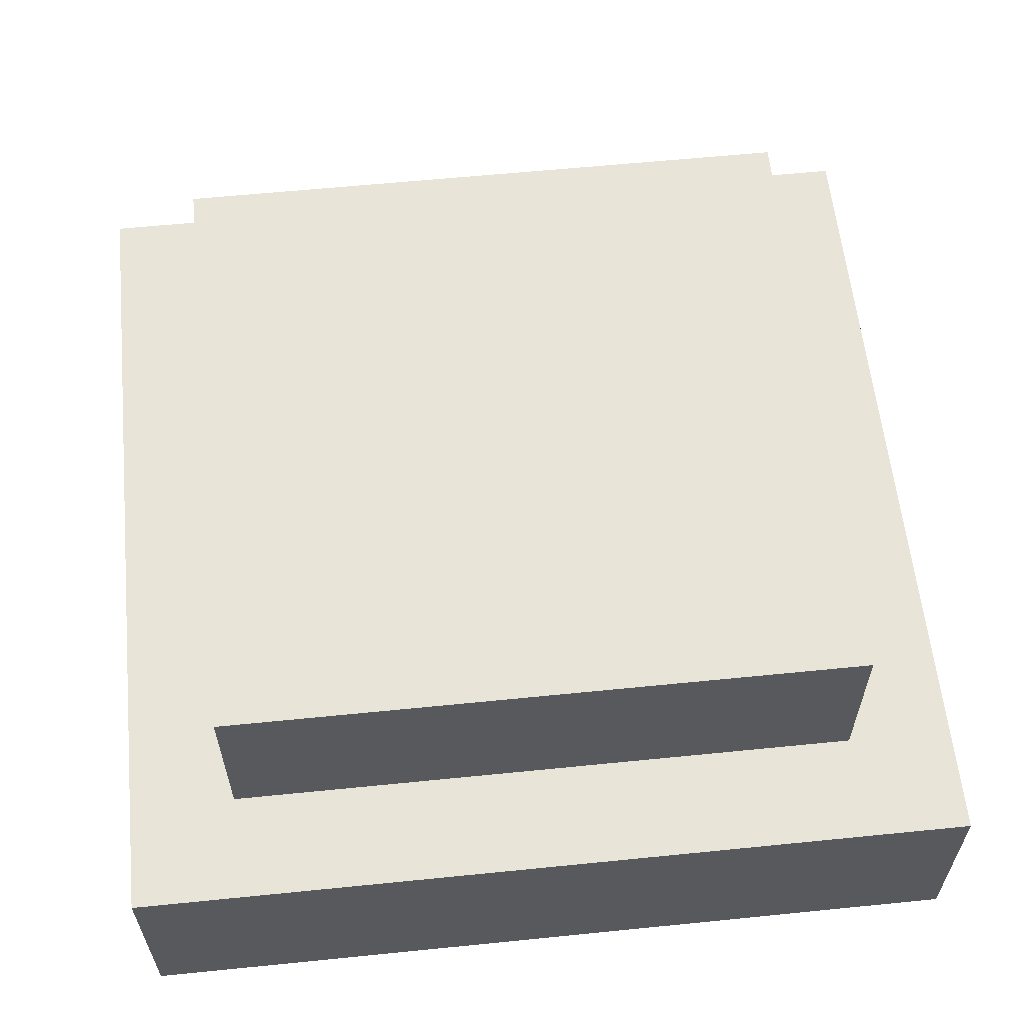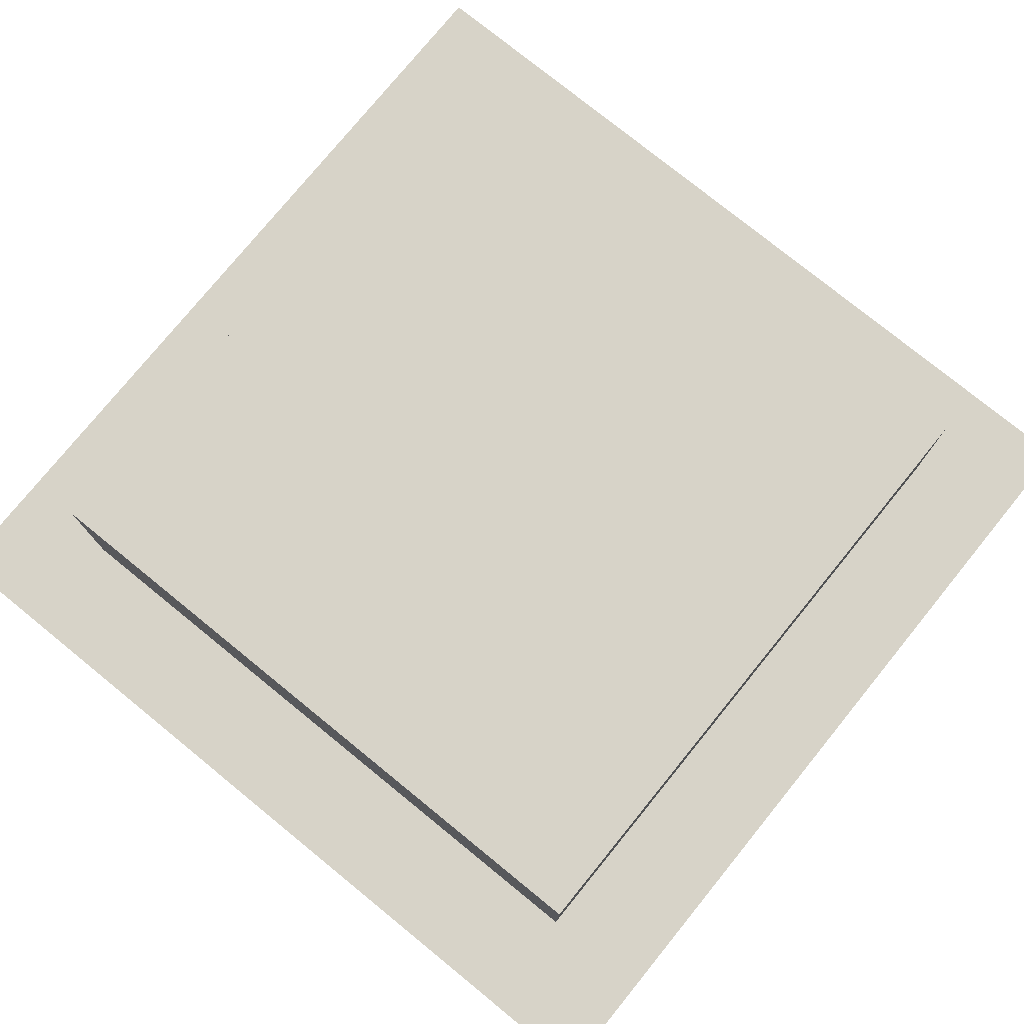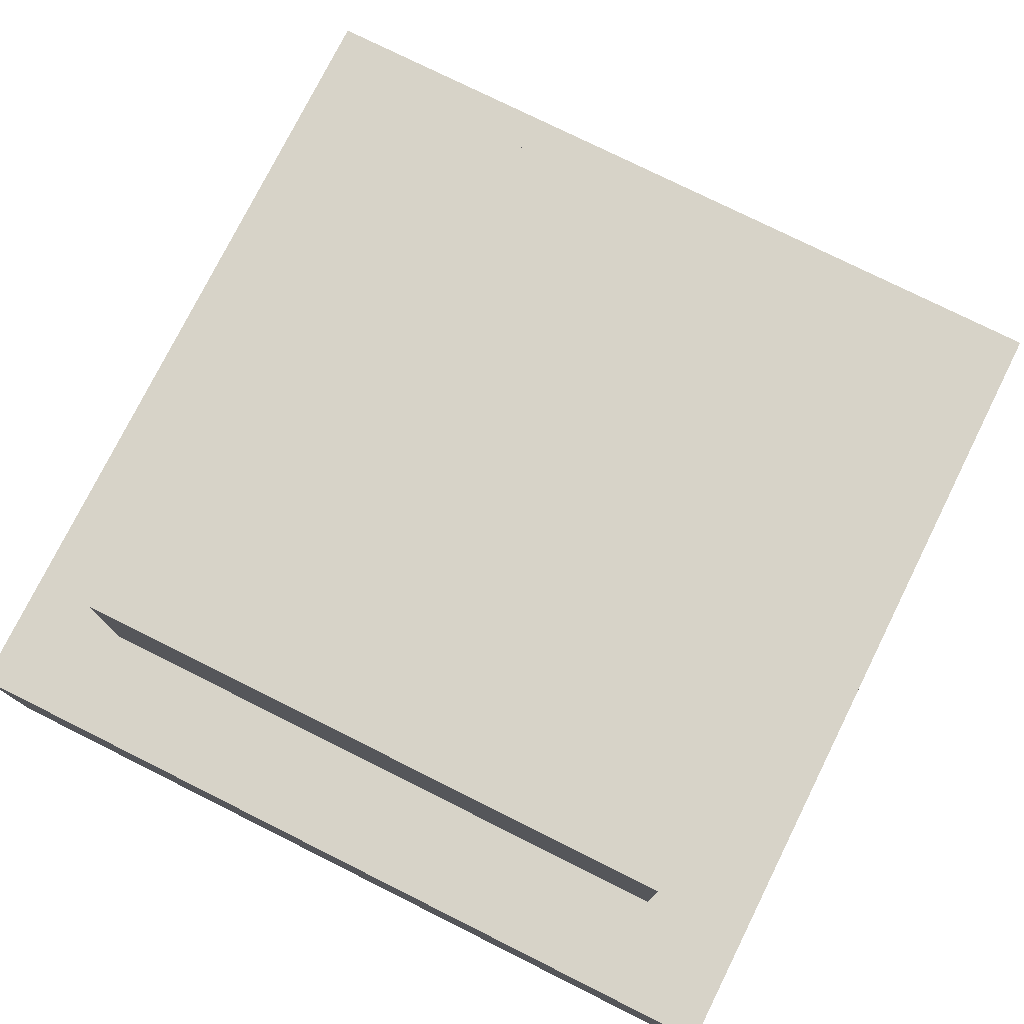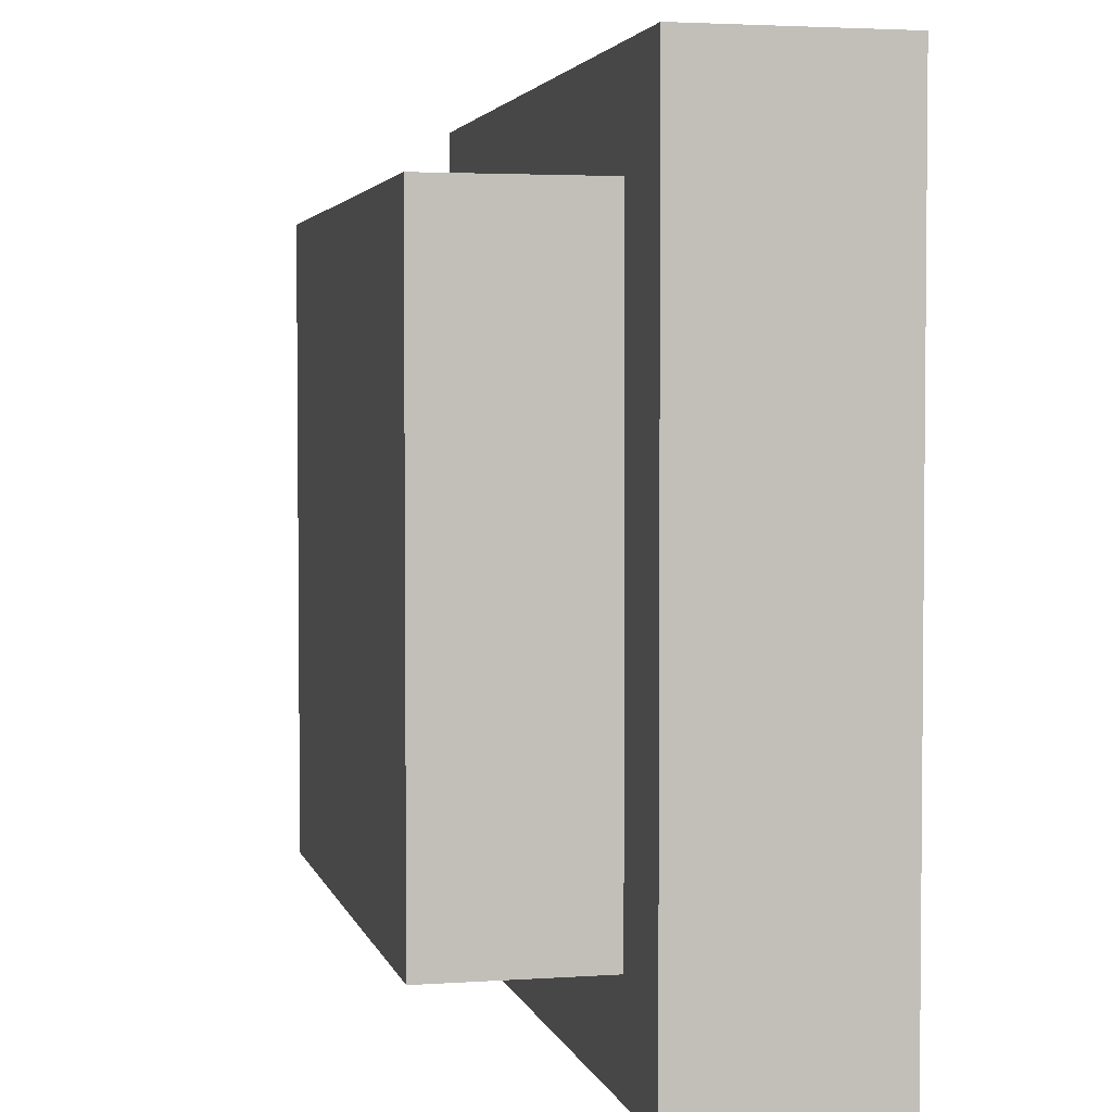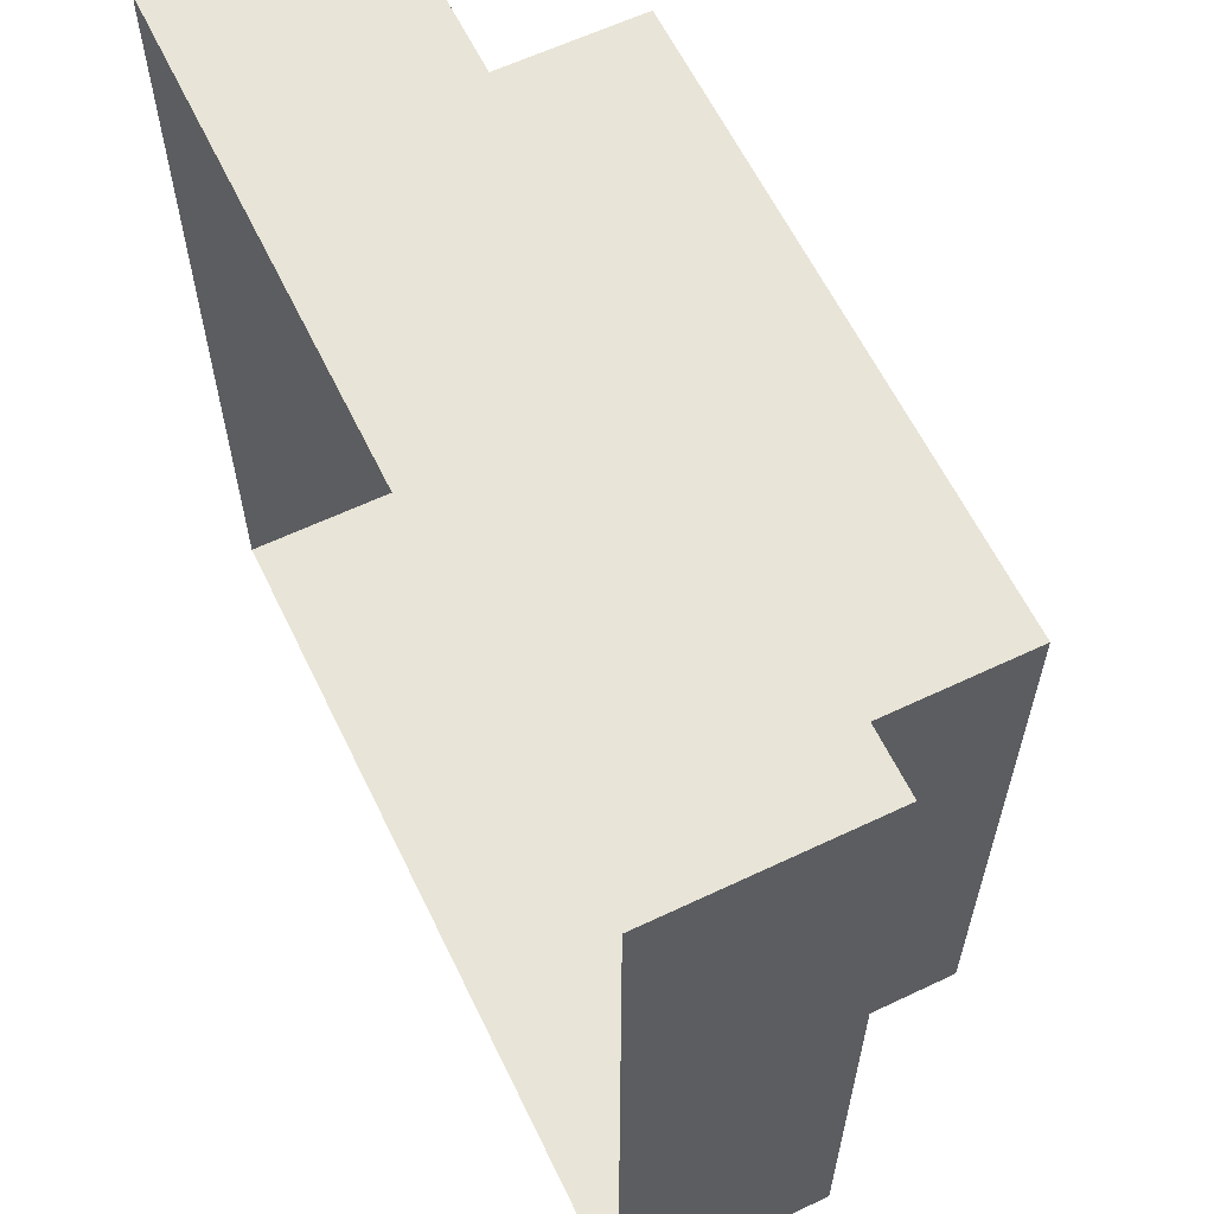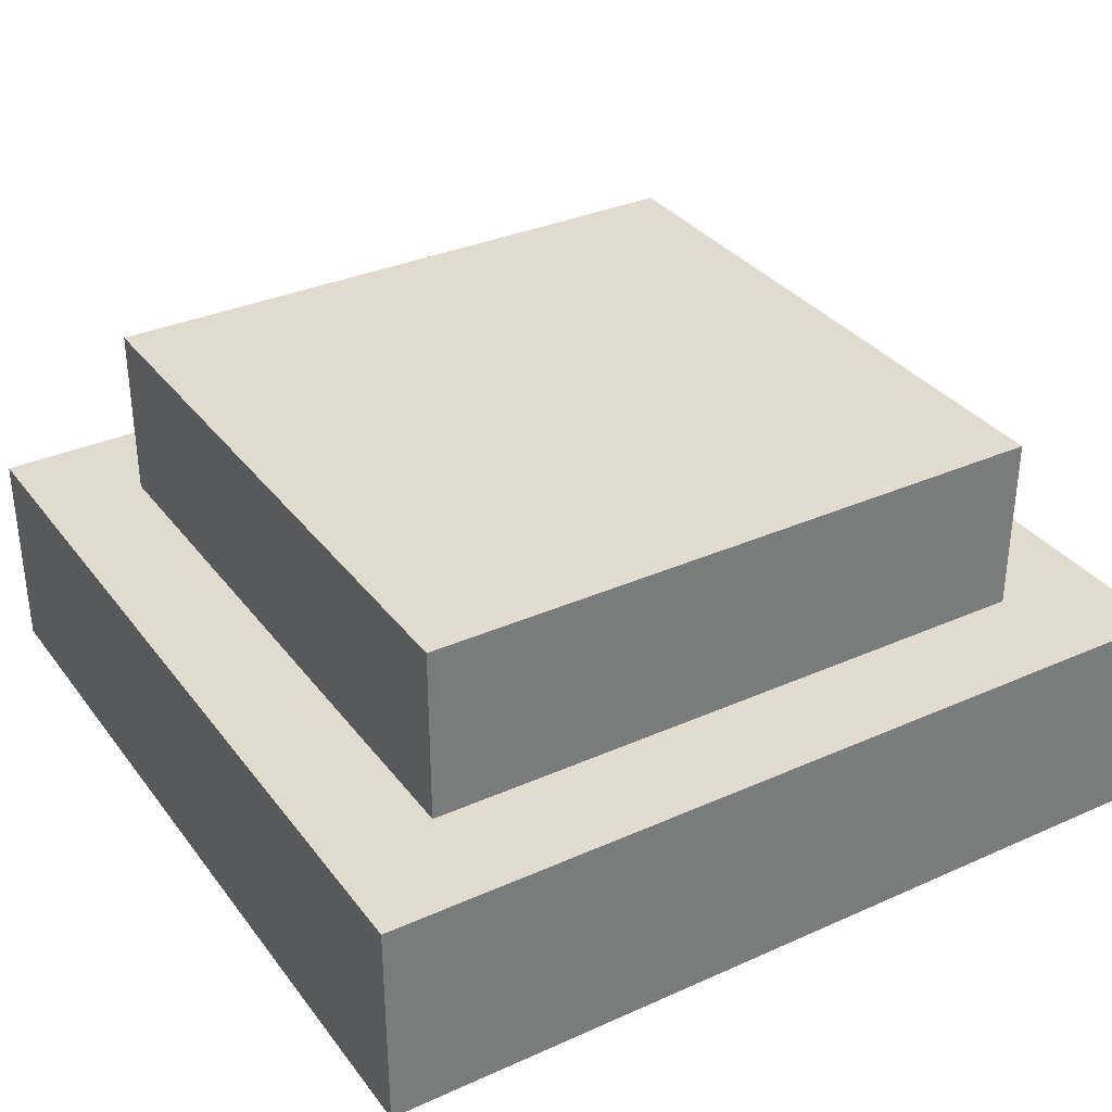
<metadata>
{"format":"obj","ext":"obj","renderer":"f3d","projection":"perspective","resolution":1024,"background":"white","views":[{"elev":59.9,"azim":174.1,"up":"+Y"},{"elev":77.1,"azim":-140.9,"up":"+Y"},{"elev":76.8,"azim":-63.5,"up":"+Y"},{"elev":3.3,"azim":-103.0,"up":"+Z"},{"elev":61.4,"azim":64.2,"up":"+Z"},{"elev":33.6,"azim":148.7,"up":"+Y"}]}
</metadata>
<code>
g checkmate_platforma
v 0.12 -0.04725 -0.12
v 0.12 -0.04725 0.12
v 0.12 0.01275 0.12
v 0.12 0.01275 -0.12
v 0.12 0.01275 0.12
v 0.12 -0.04725 0.12
v -0.12 -0.04725 0.12
v -0.12 0.01275 0.12
v -0.09 0.01275 -0.09
v -0.09 0.01275 0.09
v -0.12 0.01275 0.12
v -0.12 0.01275 -0.12
v 0.09 0.01275 -0.09
v 0.12 0.01275 -0.12
v 0.09 0.01275 0.09
v 0.12 0.01275 0.12
v -0.09 0.06275 -0.09
v -0.09 0.01275 -0.09
v 0.09 0.01275 -0.09
v 0.09 0.06275 -0.09
v -0.09 0.01275 -0.09
v -0.09 0.06275 -0.09
v -0.09 0.06275 0.09
v -0.09 0.01275 0.09
v -0.09 0.06275 0.09
v -0.09 0.06275 -0.09
v 0.09 0.06275 -0.09
v 0.09 0.06275 0.09
v -0.12 -0.04725 0.12
v -0.12 -0.04725 -0.12
v -0.12 0.01275 -0.12
v -0.12 0.01275 0.12
v 0.09 0.01275 0.09
v 0.09 0.06275 0.09
v 0.09 0.06275 -0.09
v 0.09 0.01275 -0.09
v 0.09 0.01275 0.09
v -0.09 0.01275 0.09
v -0.09 0.06275 0.09
v 0.09 0.06275 0.09
v -0.12 0.01275 -0.12
v -0.12 -0.04725 -0.12
v 0.12 -0.04725 -0.12
v 0.12 0.01275 -0.12
g checkmate_platforma_0
f 3 2 1
f 4 3 1
f 7 6 5
f 8 7 5
f 11 10 9
f 12 11 9
f 12 9 13
f 14 12 13
f 10 11 15
f 14 13 15
f 11 16 15
f 16 14 15
f 19 18 17
f 20 19 17
f 23 22 21
f 24 23 21
f 27 26 25
f 28 27 25
f 31 30 29
f 32 31 29
f 35 34 33
f 36 35 33
f 39 38 37
f 40 39 37
f 43 42 41
f 44 43 41

</code>
